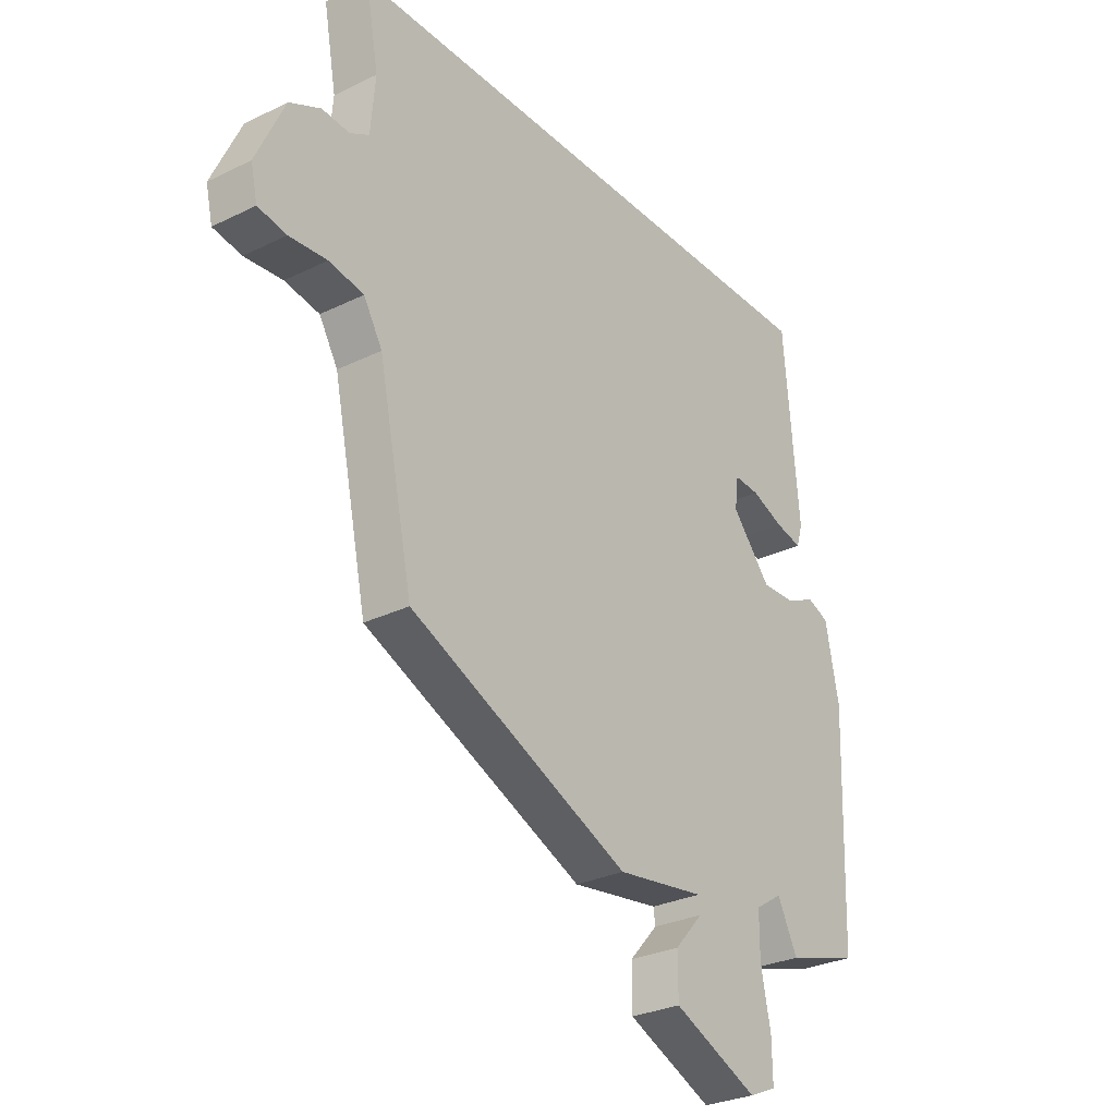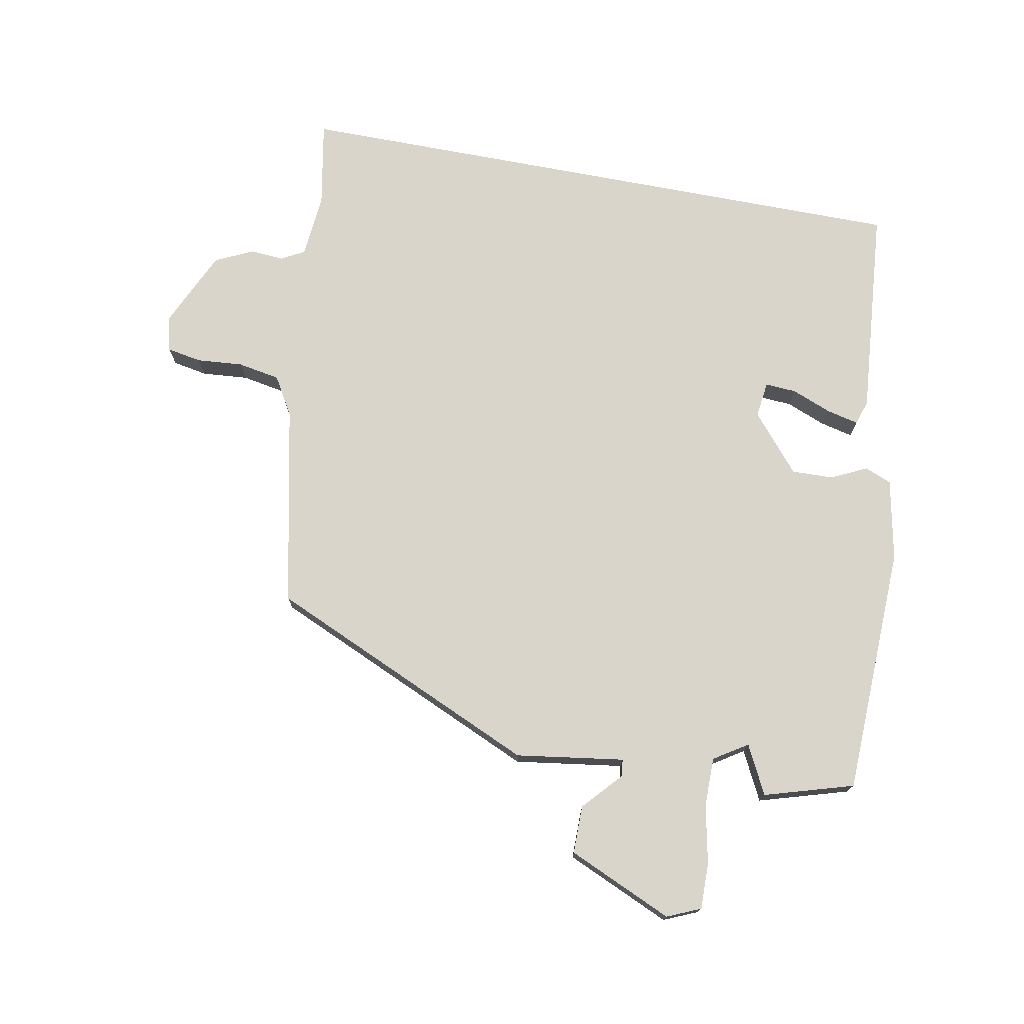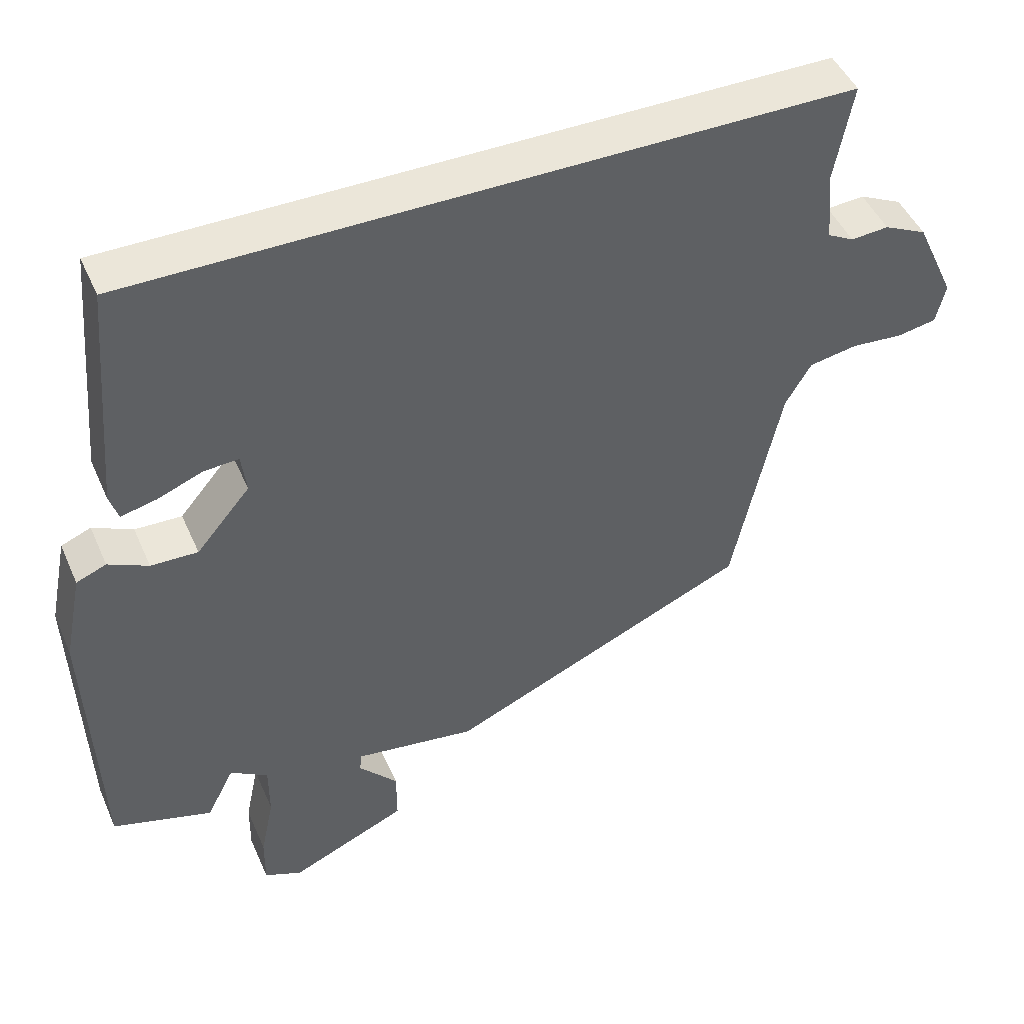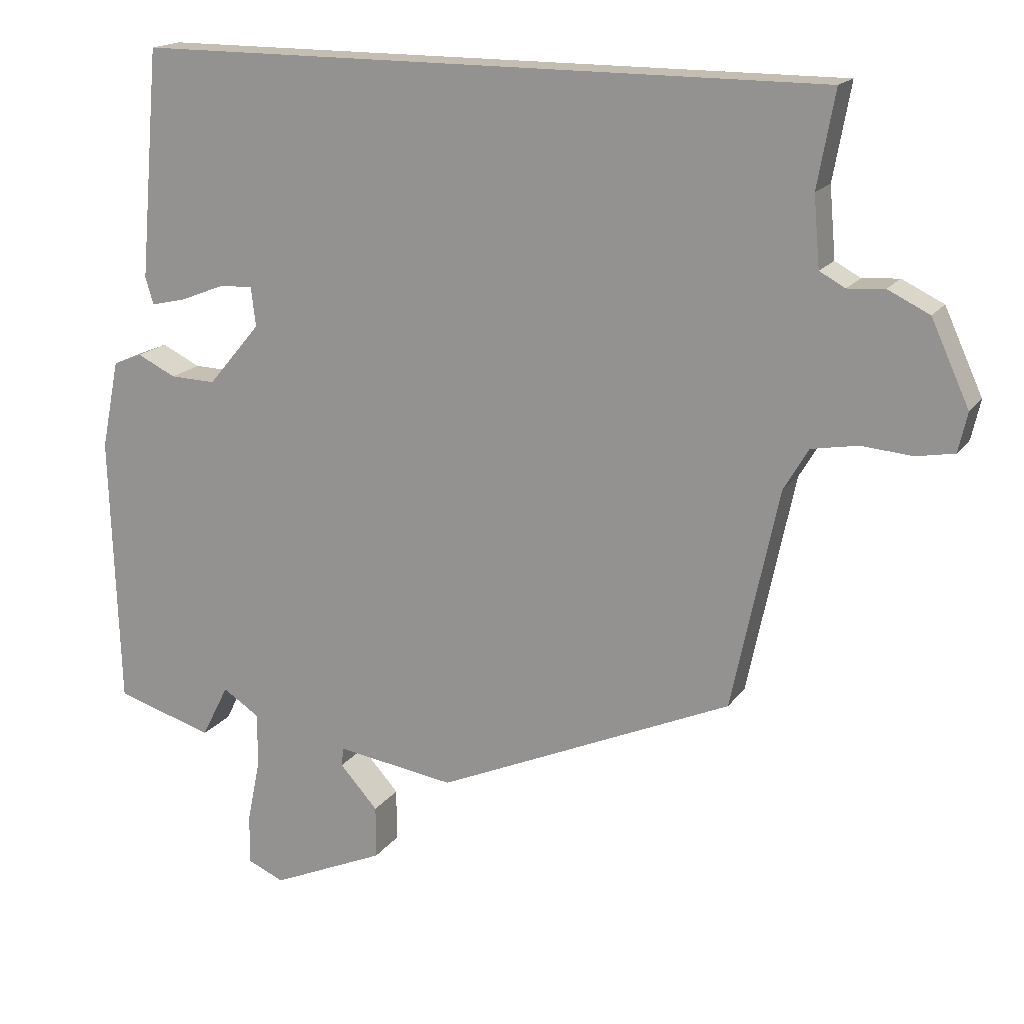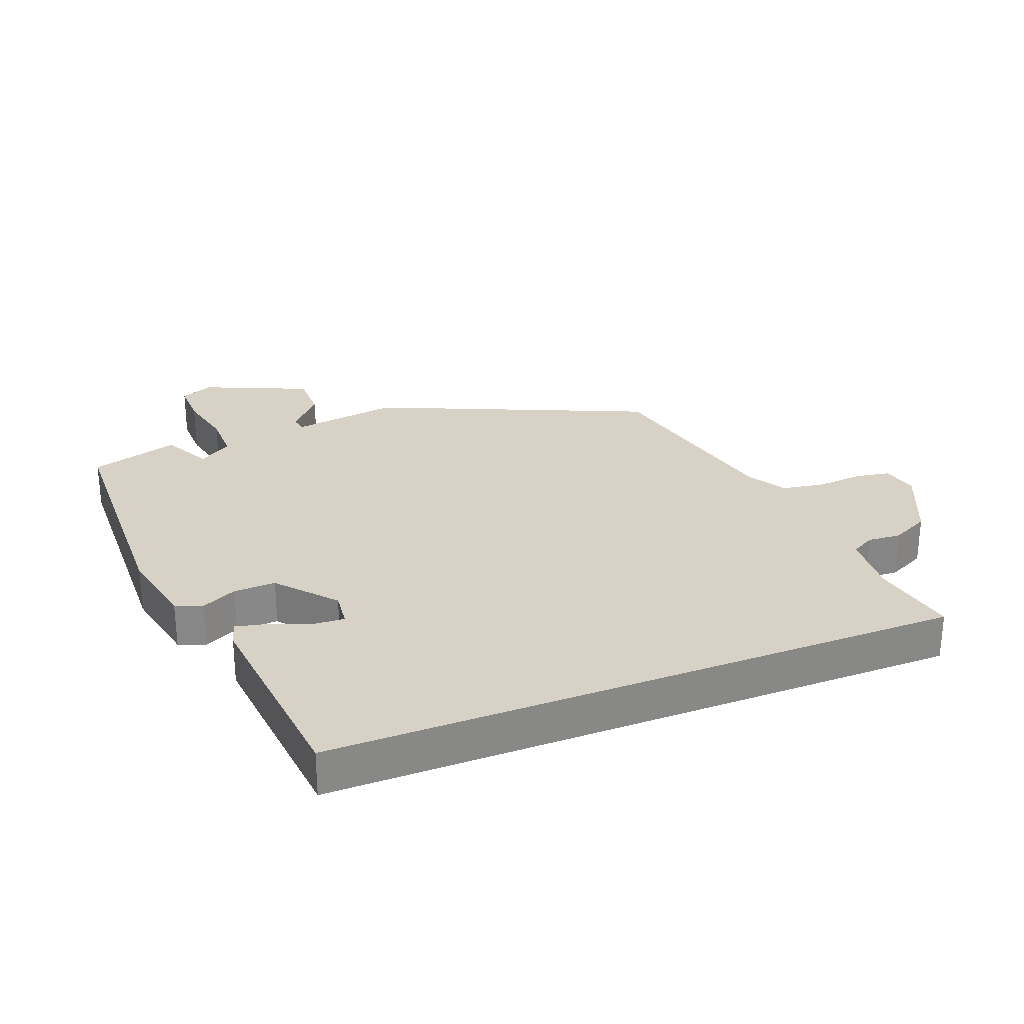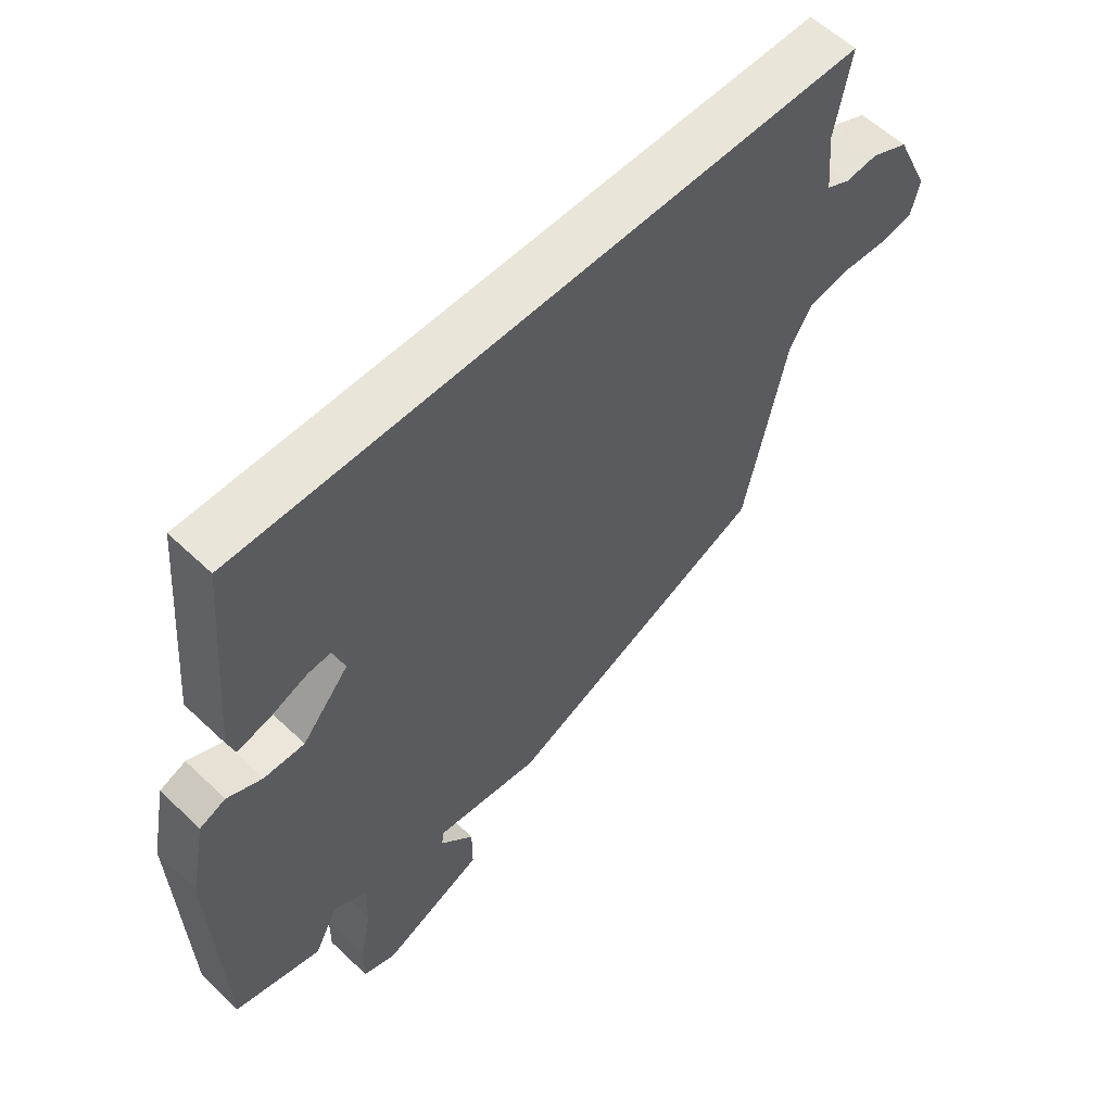
<metadata>
{"format":"obj","ext":"obj","renderer":"f3d","projection":"perspective","resolution":1024,"background":"white","views":[{"elev":-28.9,"azim":126.1,"up":"+Z"},{"elev":74.5,"azim":-169.3,"up":"+Y"},{"elev":46.9,"azim":-23.0,"up":"+Z"},{"elev":17.2,"azim":23.8,"up":"+Z"},{"elev":27.5,"azim":-21.6,"up":"+Y"},{"elev":58.3,"azim":-45.6,"up":"+Z"}]}
</metadata>
<code>
v 0.447 0.07 -0.355
v 0.019 0.07 -0.544
v -0.152 0.07 -0.519
v -0.155 0.07 -0.546
v -0.1 0.07 -0.607
v -0.1 0.07 -0.683
v -0.265 0.07 -0.756
v -0.318 0.07 -0.733
v -0.317 0.07 -0.66
v -0.298 0.07 -0.568
v -0.298 0.07 -0.49
v -0.351 0.07 -0.456
v -0.39 0.07 -0.533
v -0.531 0.07 -0.491
v -0.544 0.07 -0.095
v -0.518 0.07 0.034
v -0.476 0.07 0.051
v -0.42 0.07 0.024
v -0.354 0.07 0.022
v -0.278 0.07 0.112
v -0.285 0.07 0.169
v -0.334 0.07 0.166
v -0.397 0.07 0.141
v -0.448 0.07 0.129
v -0.46 0.07 0.168
v -0.431 0.07 0.5
v 0.569 0.07 0.5
v 0.544 0.07 0.363
v 0.553 0.07 0.262
v 0.59 0.07 0.242
v 0.643 0.07 0.246
v 0.703 0.07 0.217
v 0.758 0.07 0.097
v 0.745 0.07 0.04
v 0.69 0.07 0.03
v 0.617 0.07 0.036
v 0.55 0.07 0.024
v 0.514 0.07 -0.037
v 0.447 0 -0.355
v 0.019 0 -0.544
v -0.152 0 -0.519
v -0.155 0 -0.546
v -0.1 0 -0.607
v -0.1 0 -0.683
v -0.265 0 -0.756
v -0.318 0 -0.733
v -0.317 0 -0.66
v -0.298 0 -0.568
v -0.298 0 -0.49
v -0.351 0 -0.456
v -0.39 0 -0.533
v -0.531 0 -0.491
v -0.544 0 -0.095
v -0.518 0 0.034
v -0.476 0 0.051
v -0.42 0 0.024
v -0.354 0 0.022
v -0.278 0 0.112
v -0.285 0 0.169
v -0.334 0 0.166
v -0.397 0 0.141
v -0.448 0 0.129
v -0.46 0 0.168
v -0.431 0 0.5
v 0.569 0 0.5
v 0.544 0 0.363
v 0.553 0 0.262
v 0.59 0 0.242
v 0.643 0 0.246
v 0.703 0 0.217
v 0.758 0 0.097
v 0.745 0 0.04
v 0.69 0 0.03
v 0.617 0 0.036
v 0.55 0 0.024
v 0.514 0 -0.037
f 33 34 35 36
f 33 36 37
f 30 31 32 33
f 29 30 33 37
f 28 29 37 38
f 26 27 28
f 22 23 24 25
f 21 22 25 26
f 15 16 17 18
f 15 18 19
f 12 13 14 15
f 11 12 15 19
f 7 8 9 10
f 7 10 11
f 4 5 6 7
f 3 4 7 11
f 21 26 28 38
f 20 21 38 1
f 3 11 19 20
f 1 2 3 20
f 74 73 72 71
f 75 74 71
f 71 70 69 68
f 75 71 68 67
f 76 75 67 66
f 66 65 64
f 63 62 61 60
f 64 63 60 59
f 56 55 54 53
f 57 56 53
f 53 52 51 50
f 57 53 50 49
f 48 47 46 45
f 49 48 45
f 45 44 43 42
f 49 45 42 41
f 76 66 64 59
f 39 76 59 58
f 58 57 49 41
f 58 41 40 39
f 1 39 40 2
f 2 40 41 3
f 3 41 42 4
f 4 42 43 5
f 5 43 44 6
f 6 44 45 7
f 7 45 46 8
f 8 46 47 9
f 9 47 48 10
f 10 48 49 11
f 11 49 50 12
f 12 50 51 13
f 13 51 52 14
f 14 52 53 15
f 15 53 54 16
f 16 54 55 17
f 17 55 56 18
f 18 56 57 19
f 19 57 58 20
f 20 58 59 21
f 21 59 60 22
f 22 60 61 23
f 23 61 62 24
f 24 62 63 25
f 25 63 64 26
f 26 64 65 27
f 27 65 66 28
f 28 66 67 29
f 29 67 68 30
f 30 68 69 31
f 31 69 70 32
f 32 70 71 33
f 33 71 72 34
f 34 72 73 35
f 35 73 74 36
f 36 74 75 37
f 37 75 76 38
f 38 76 39 1

</code>
